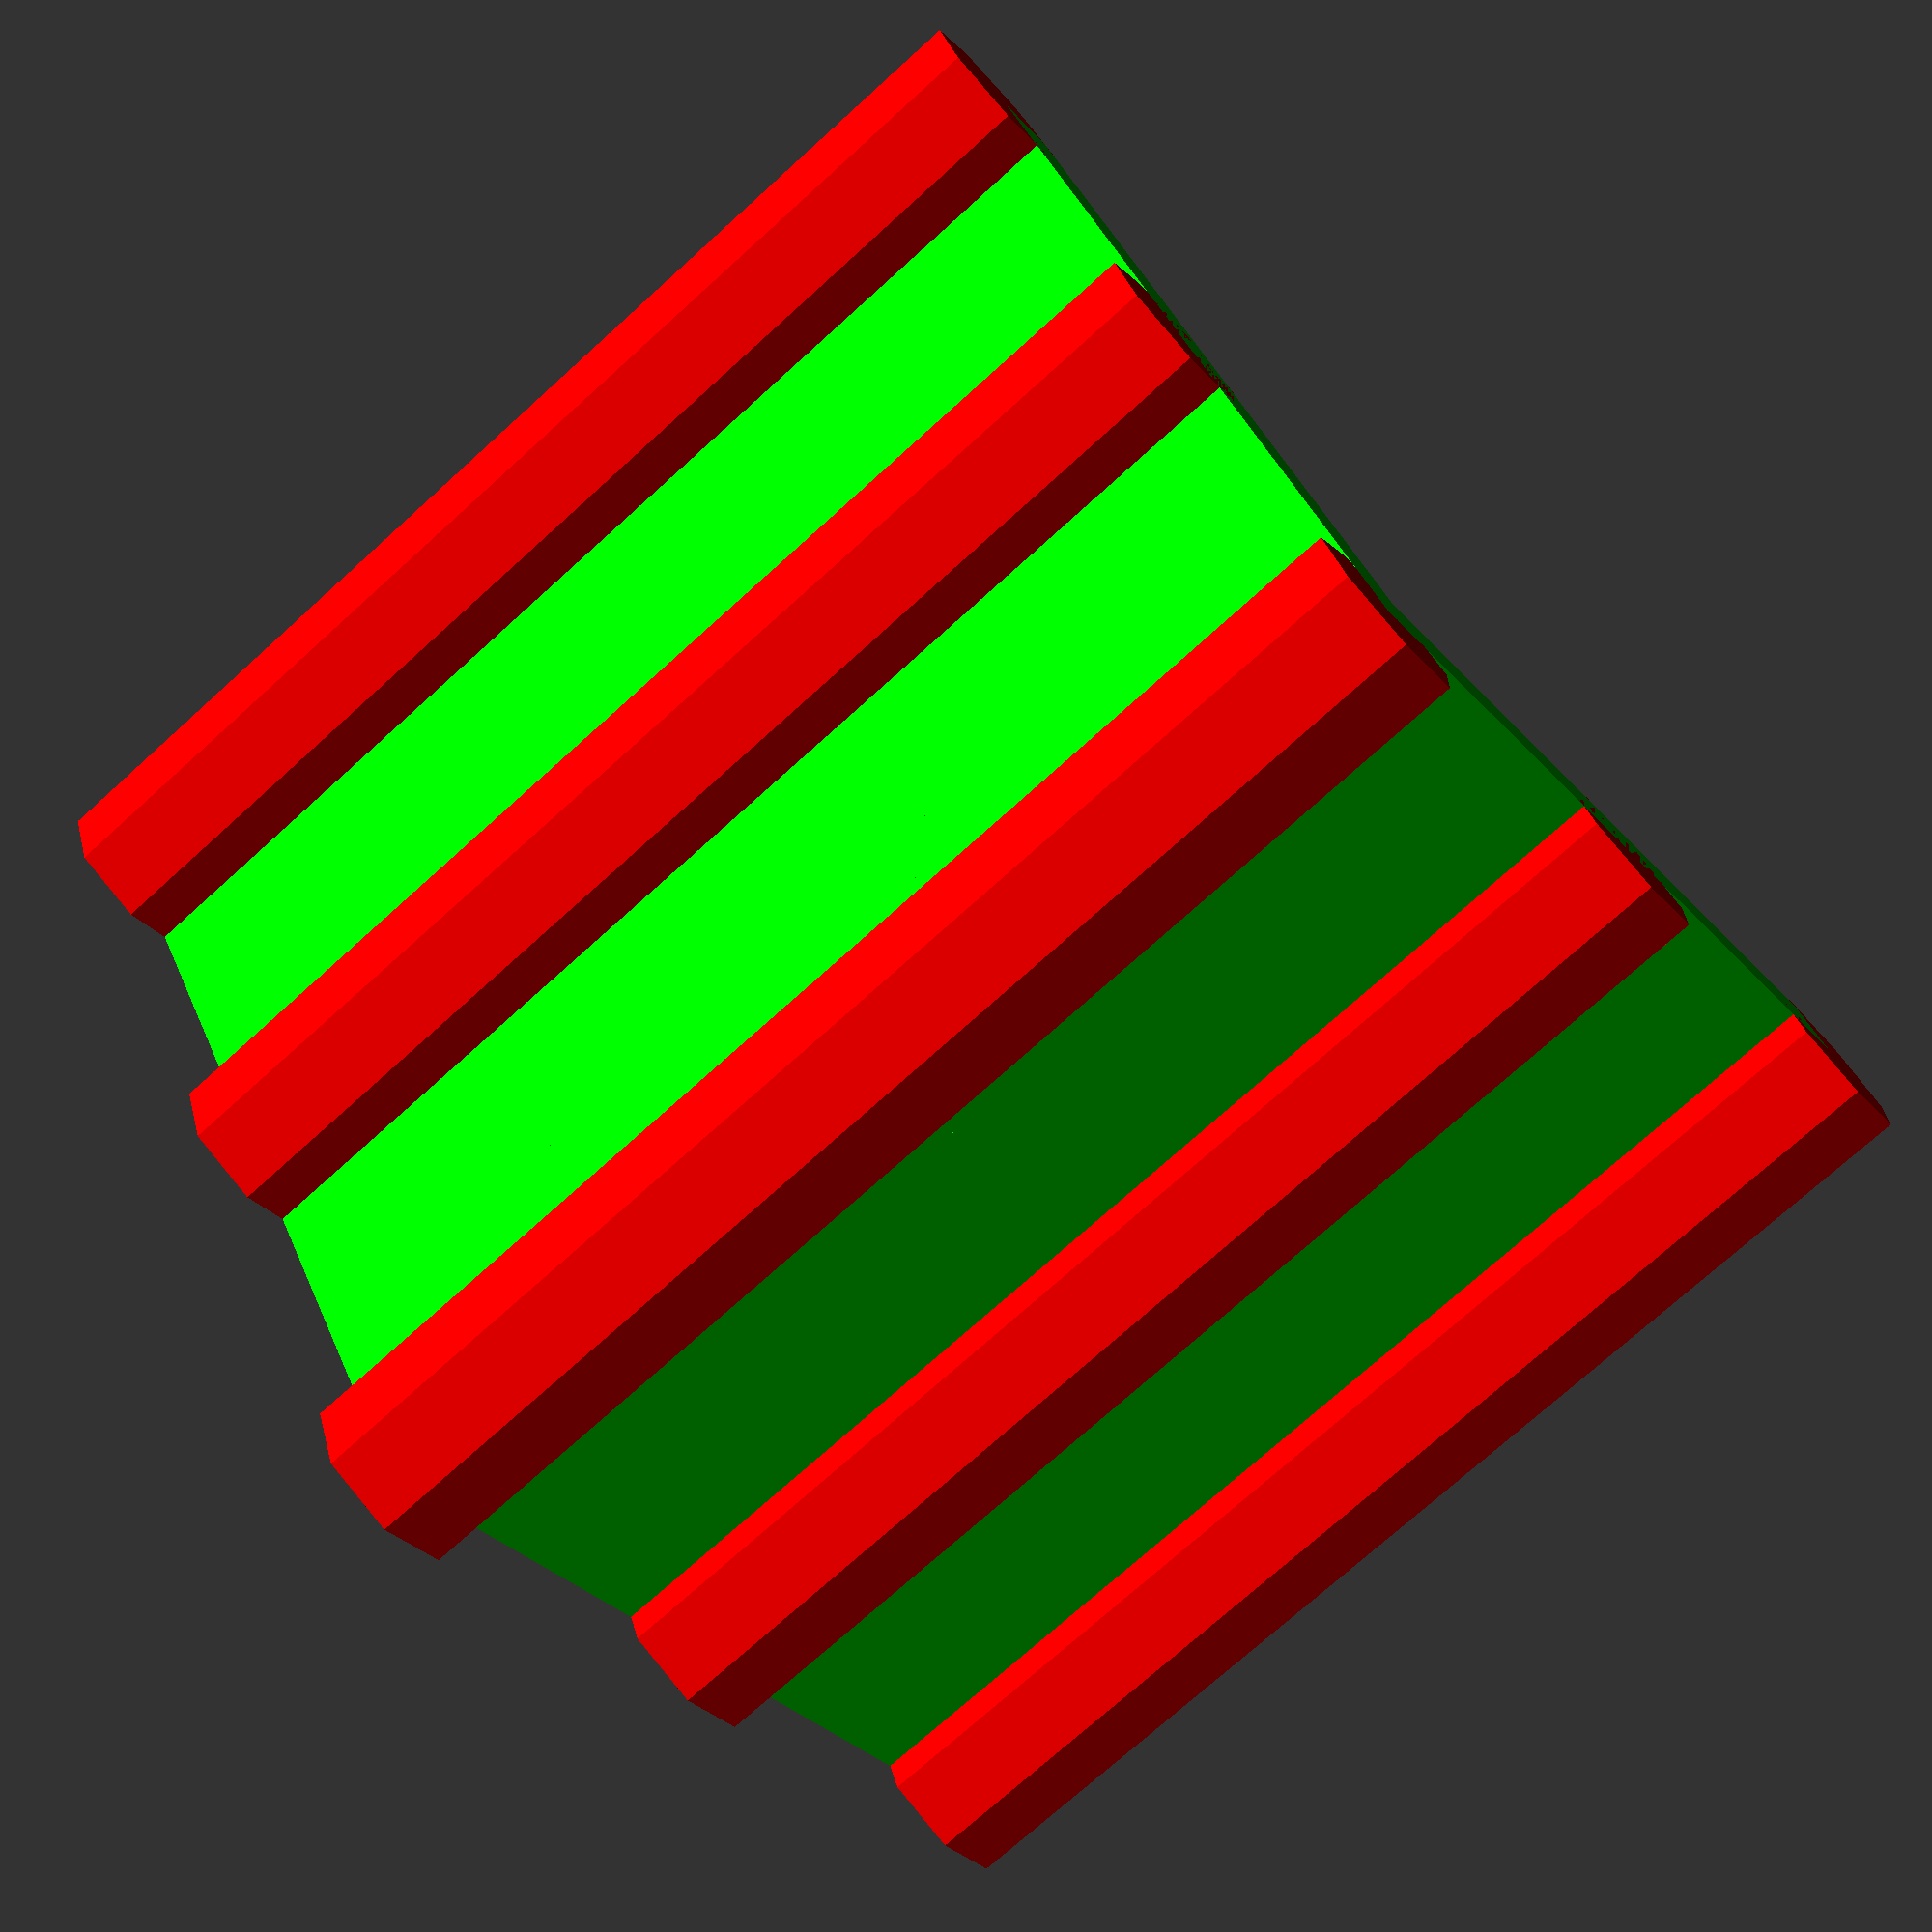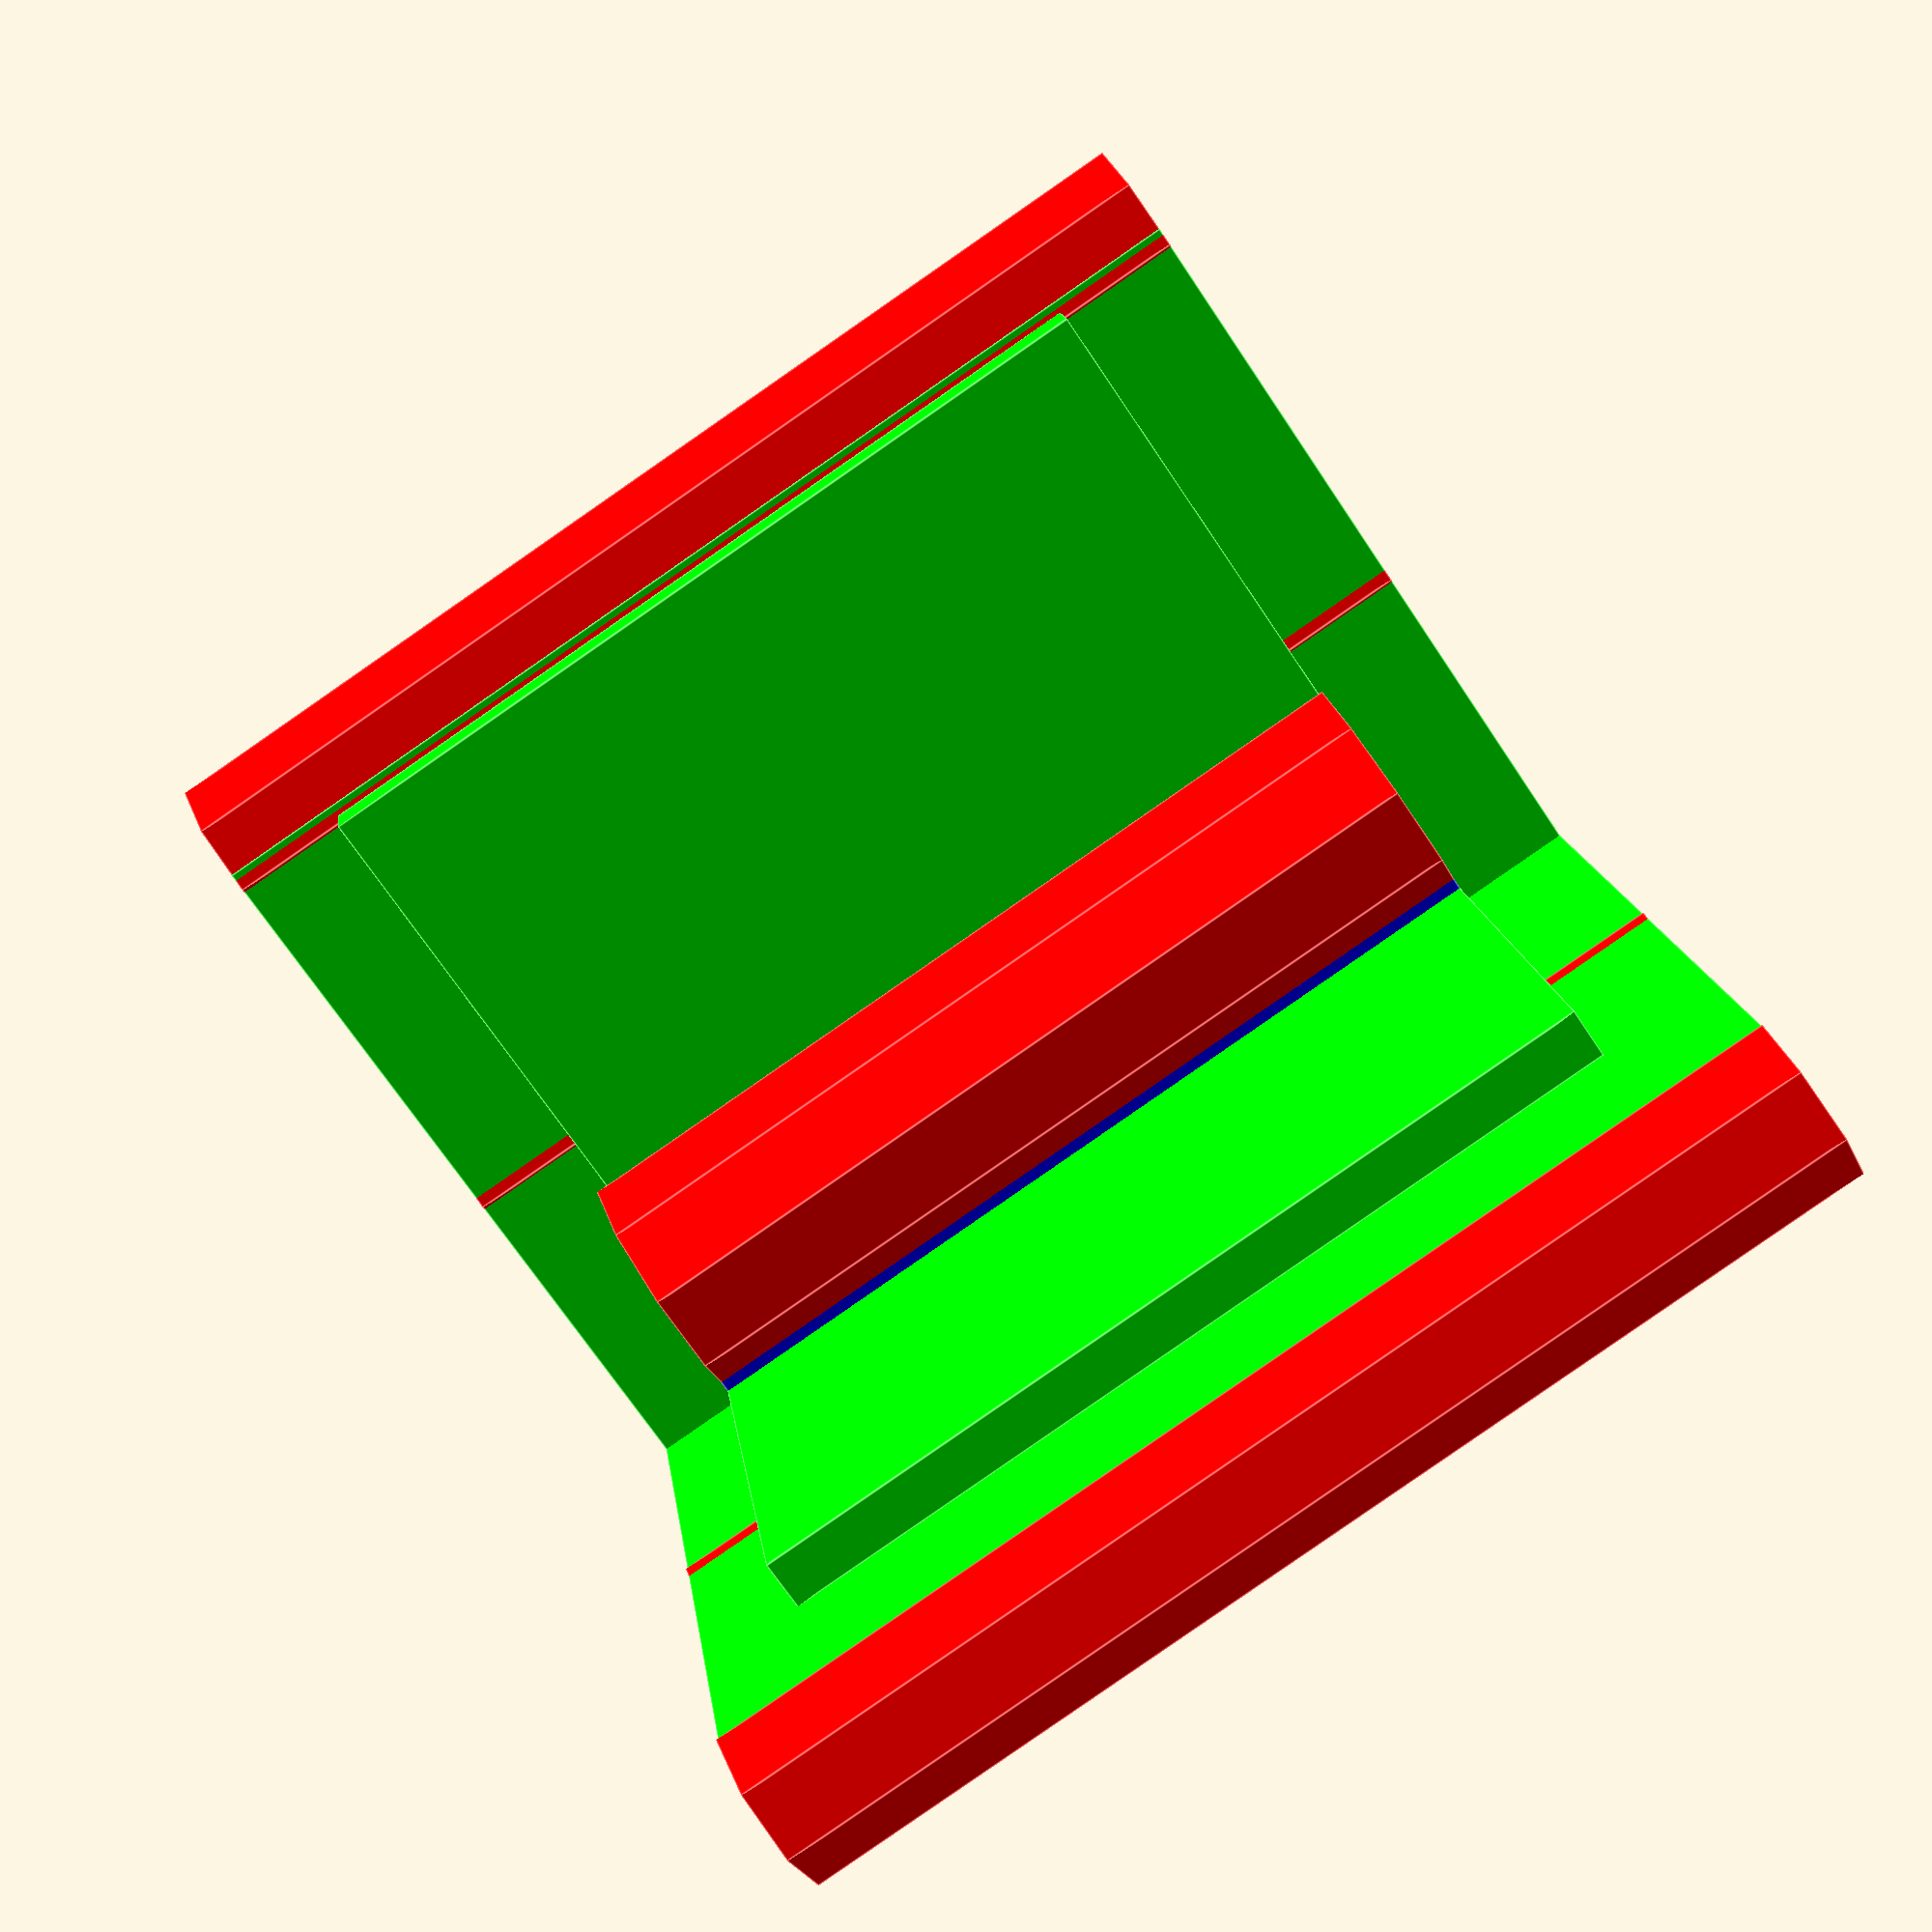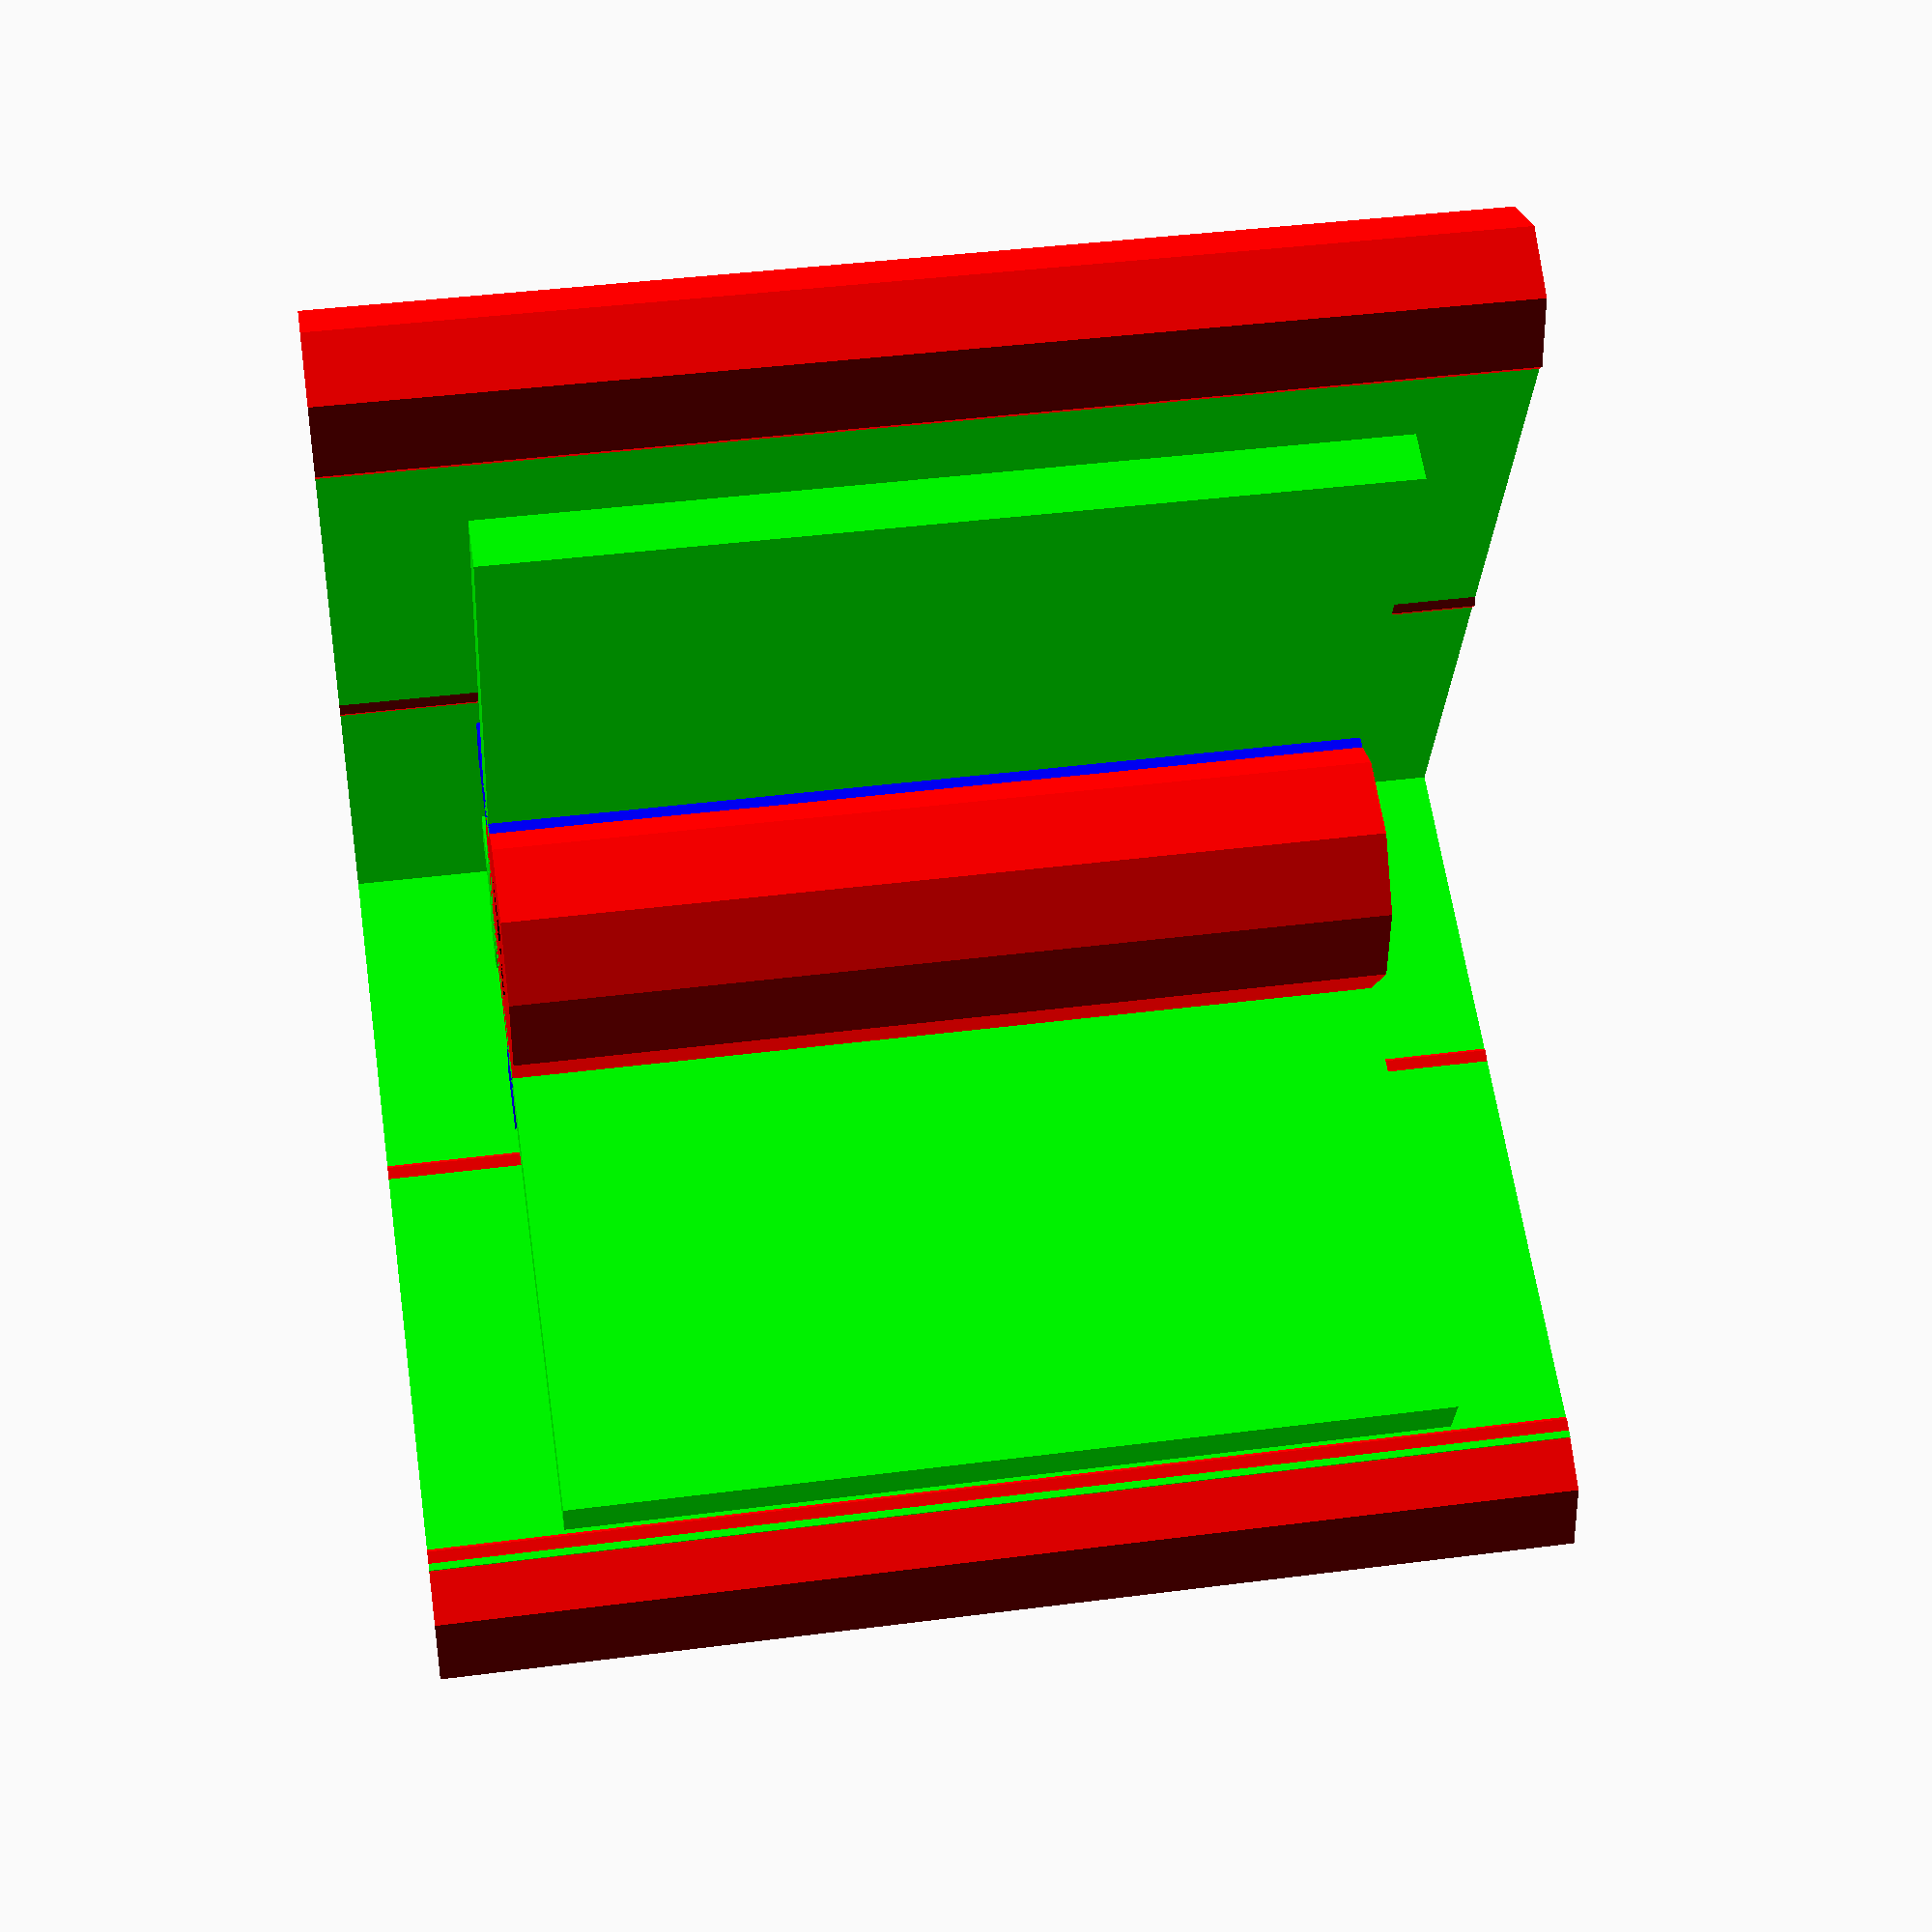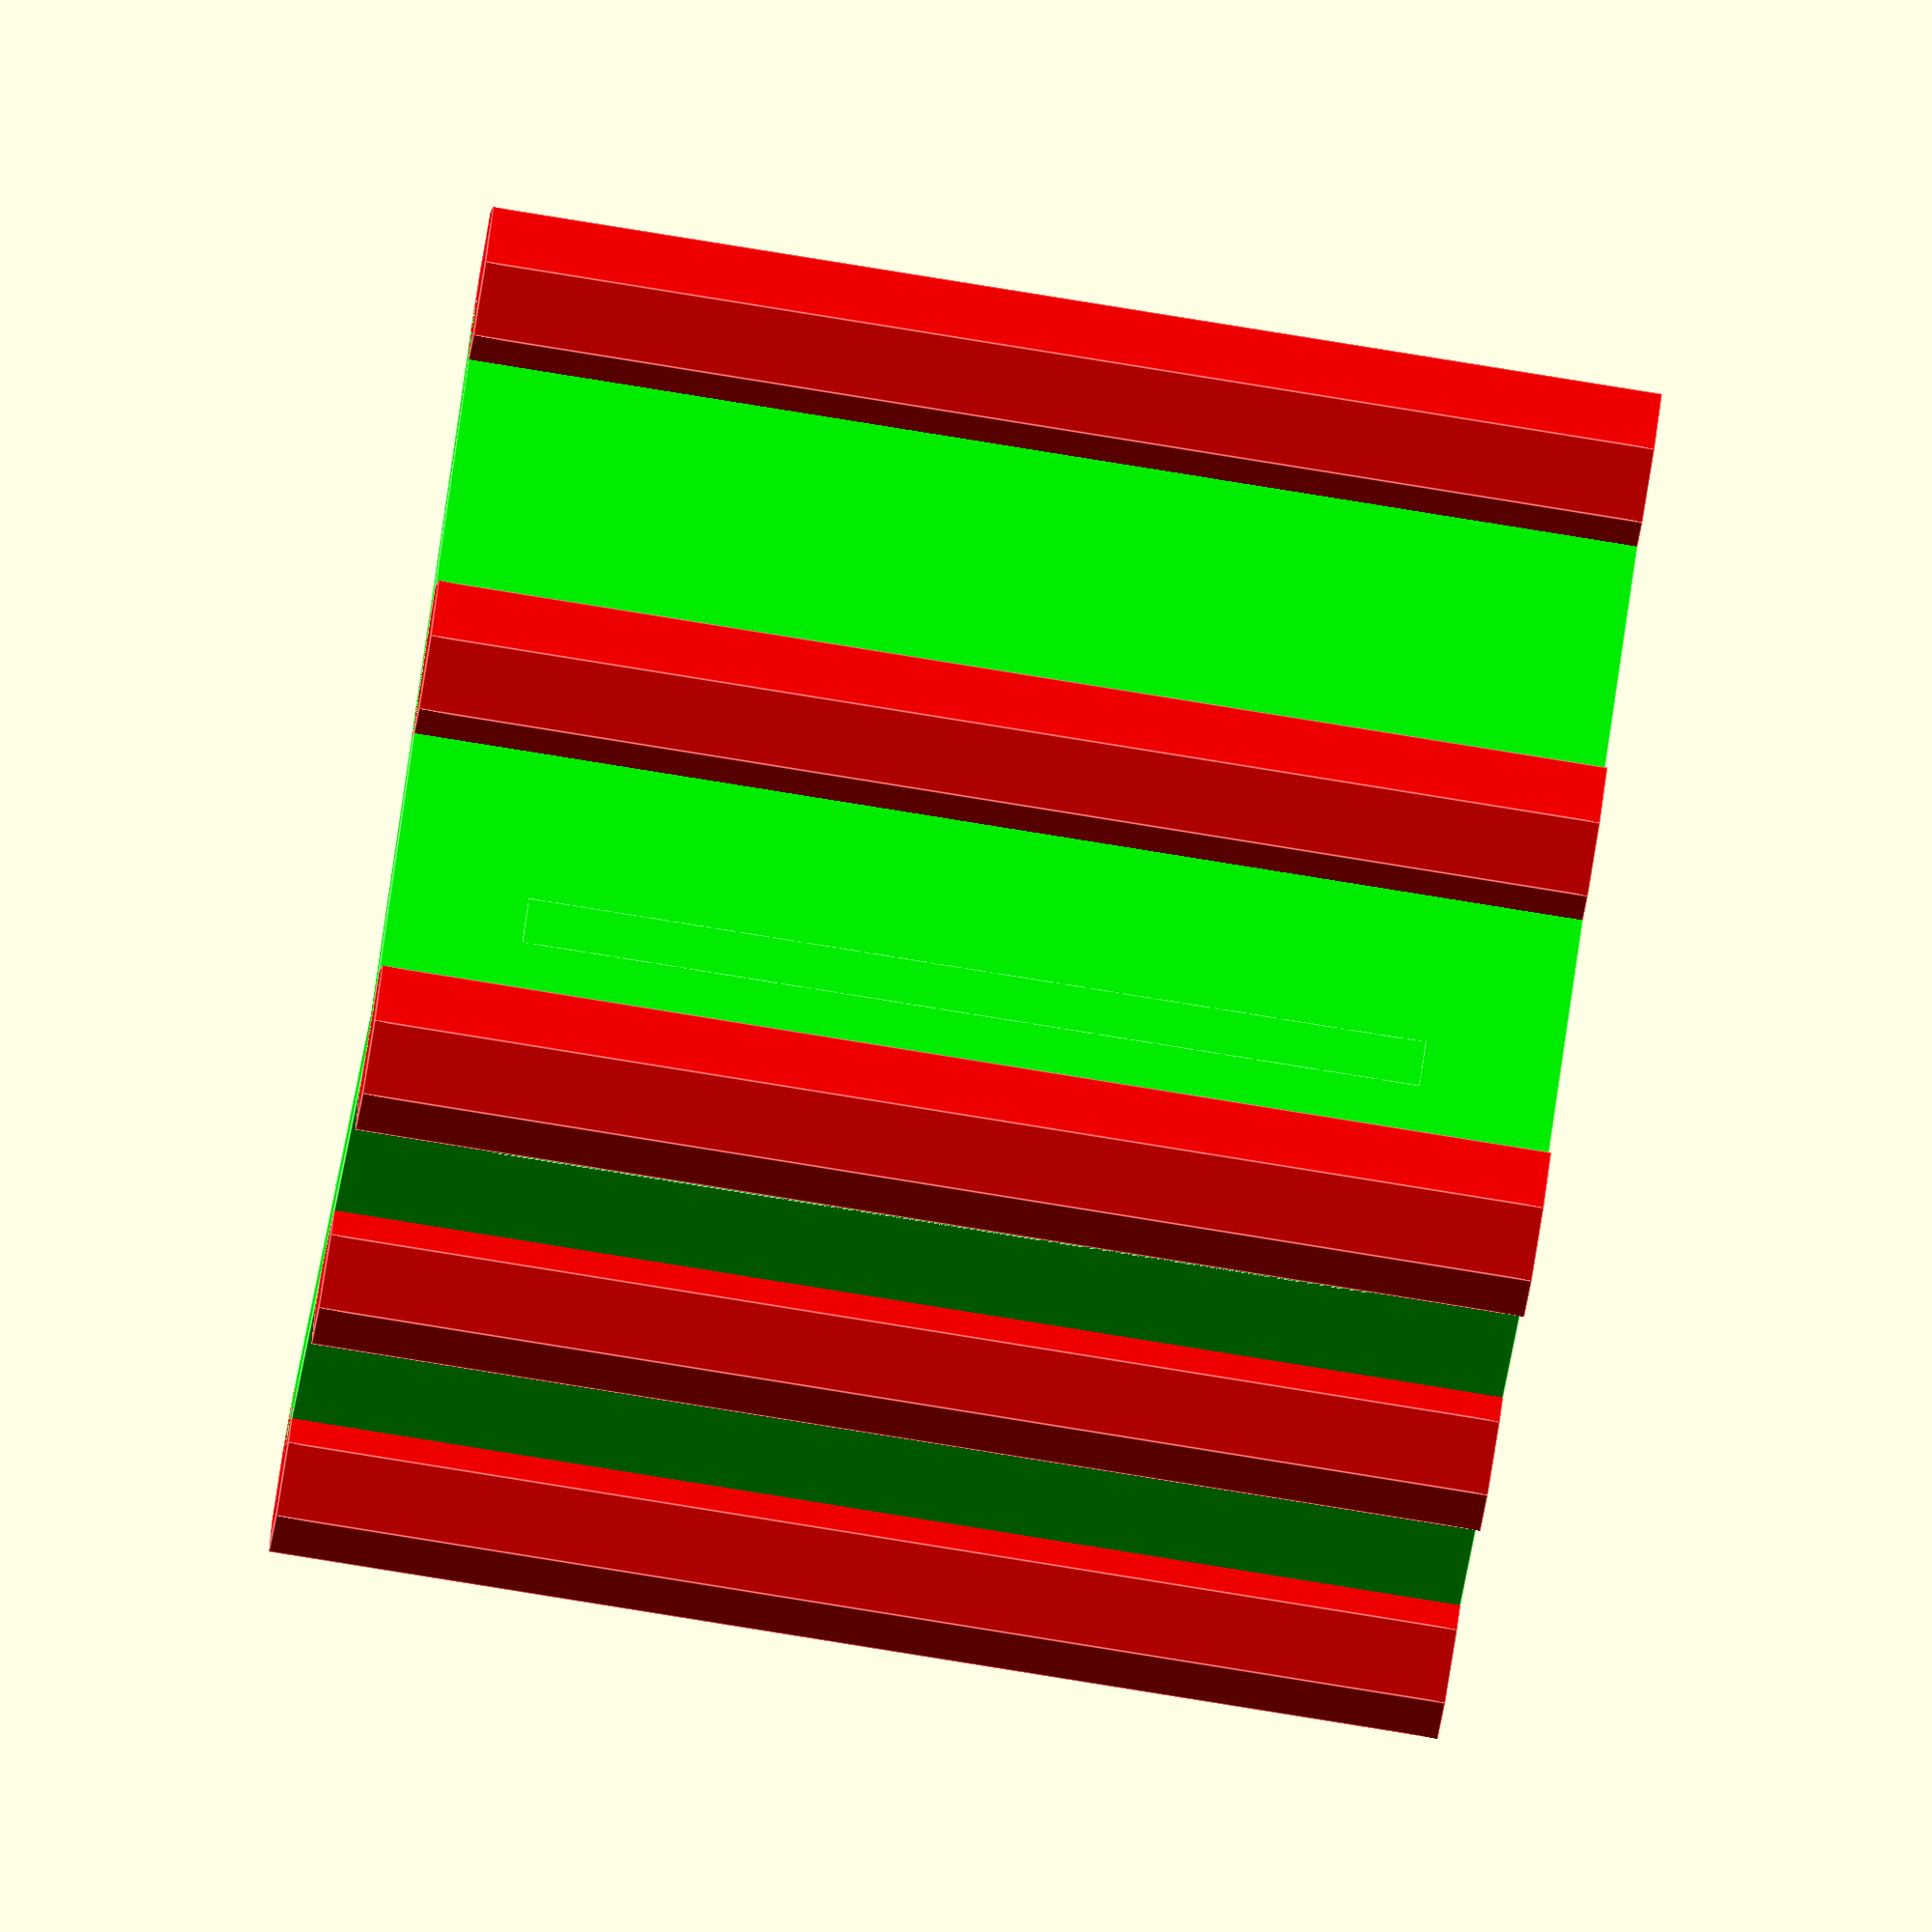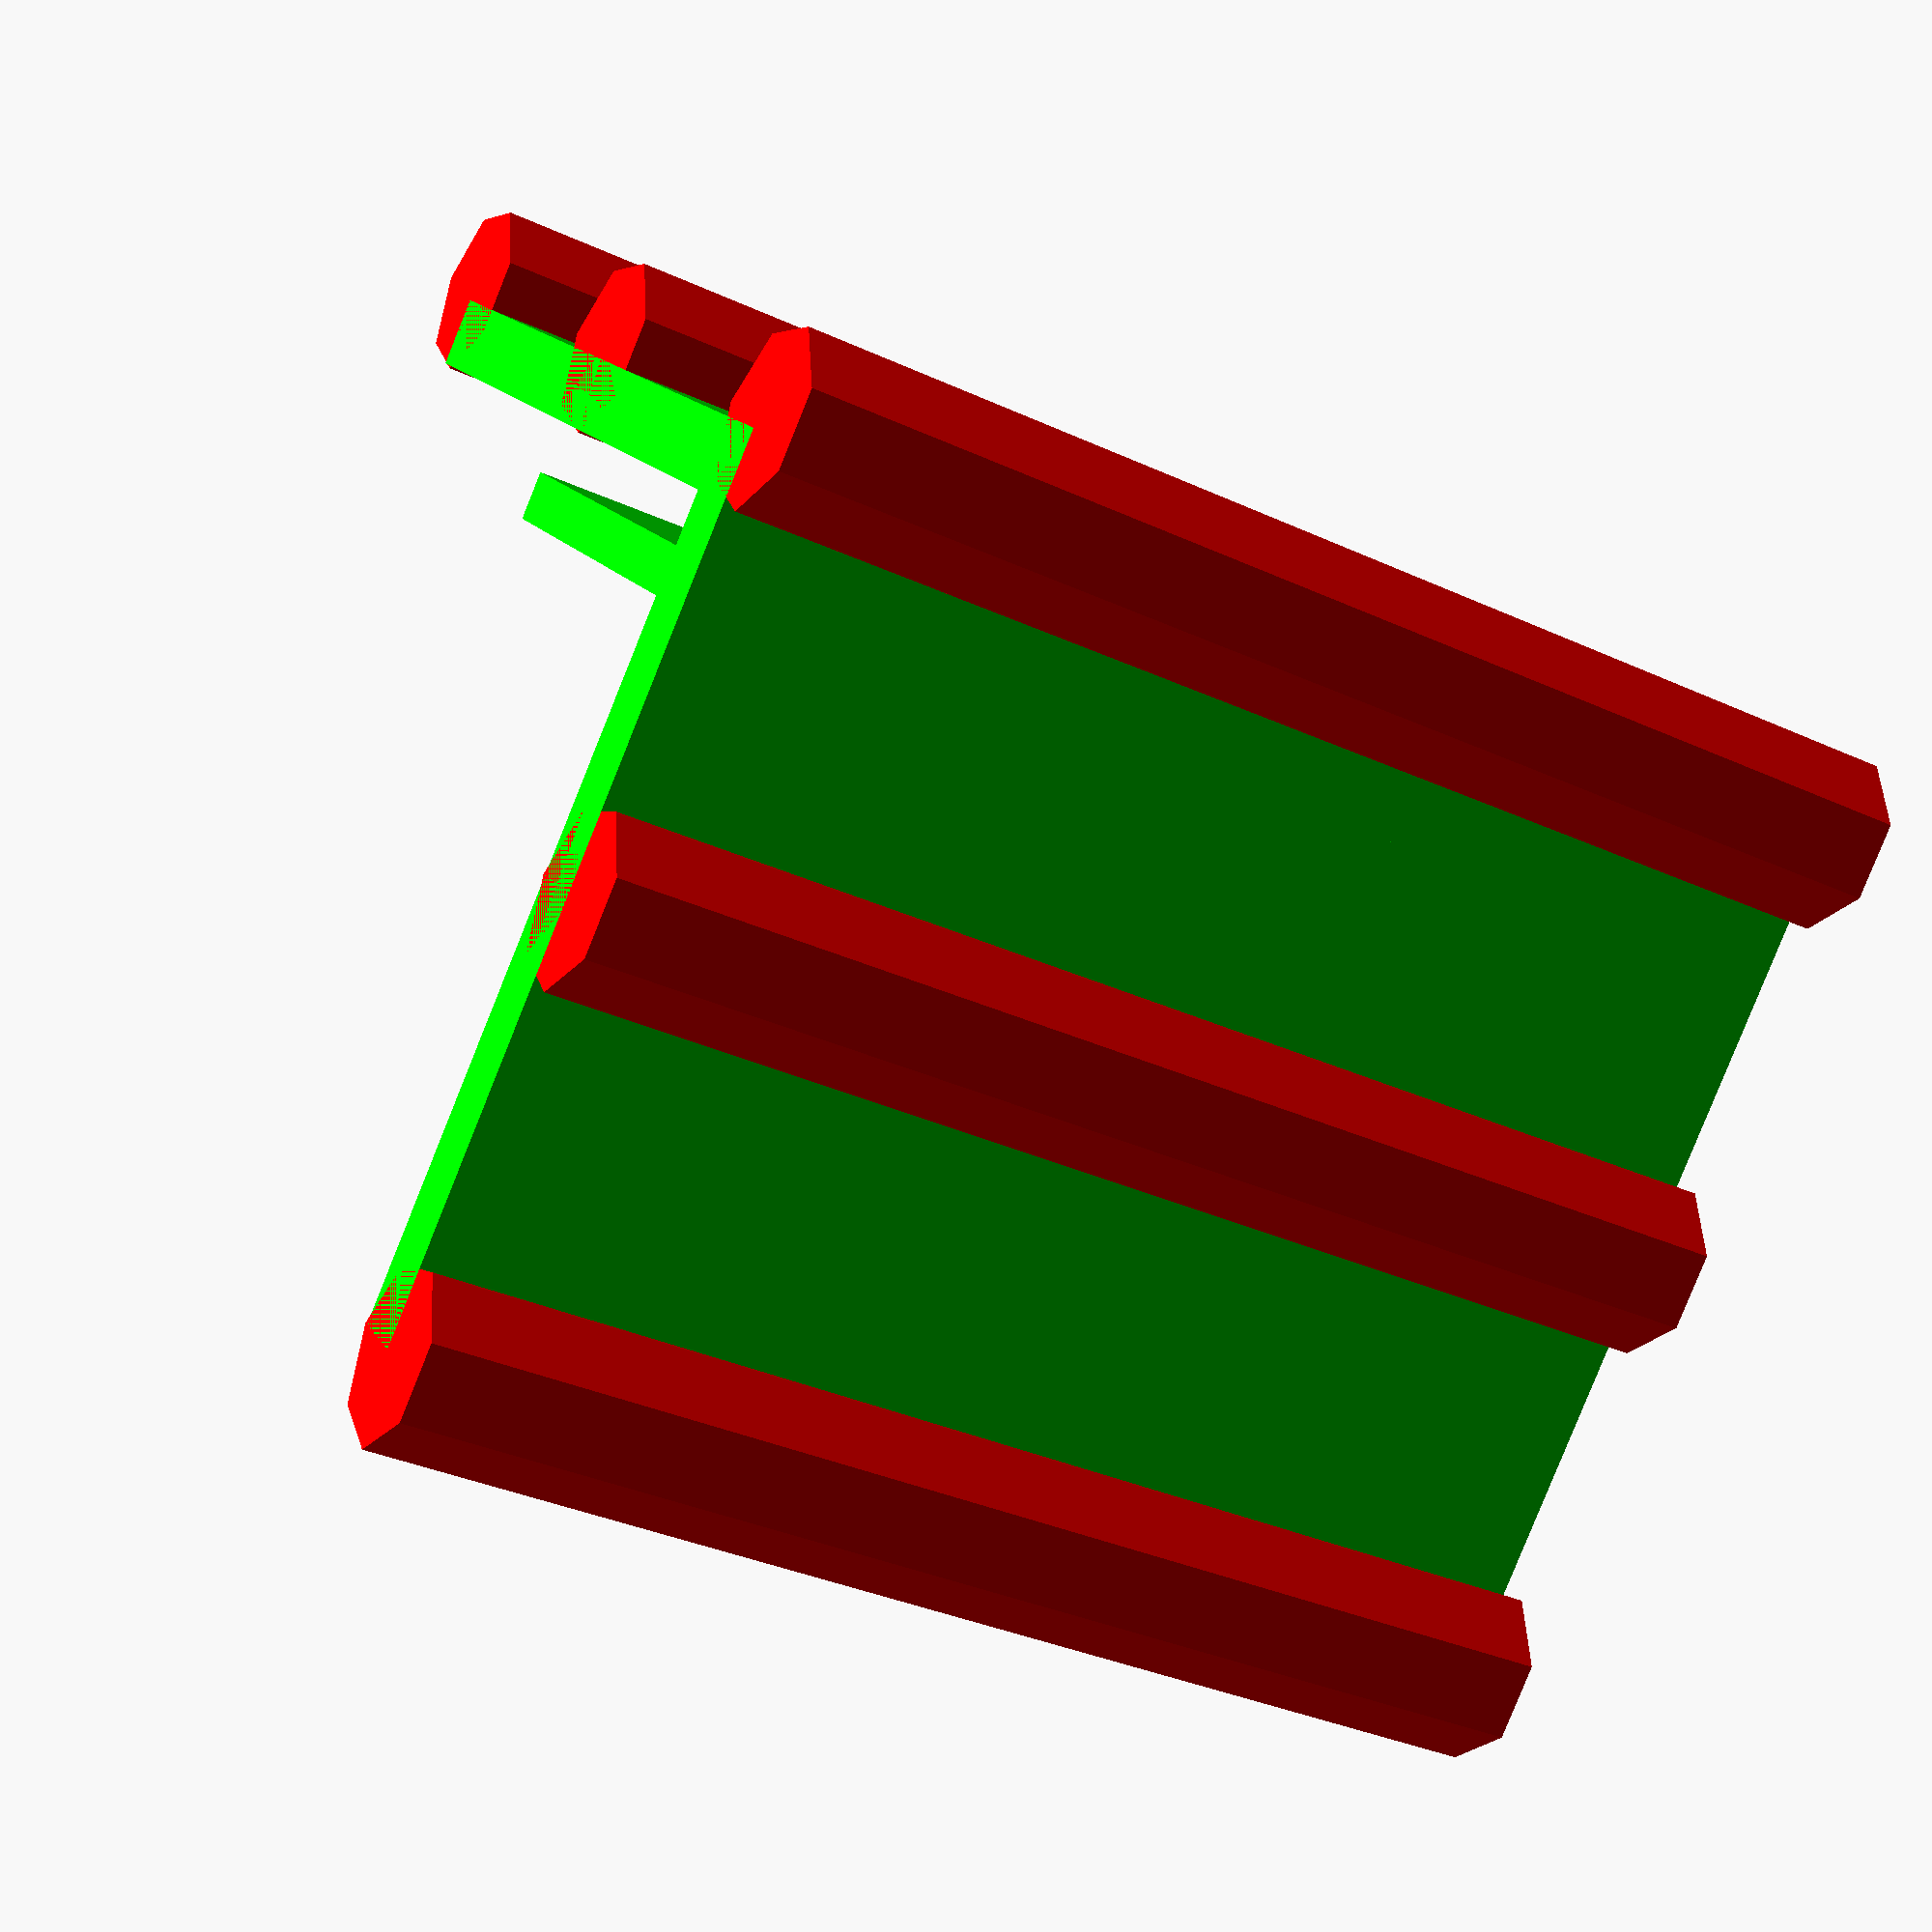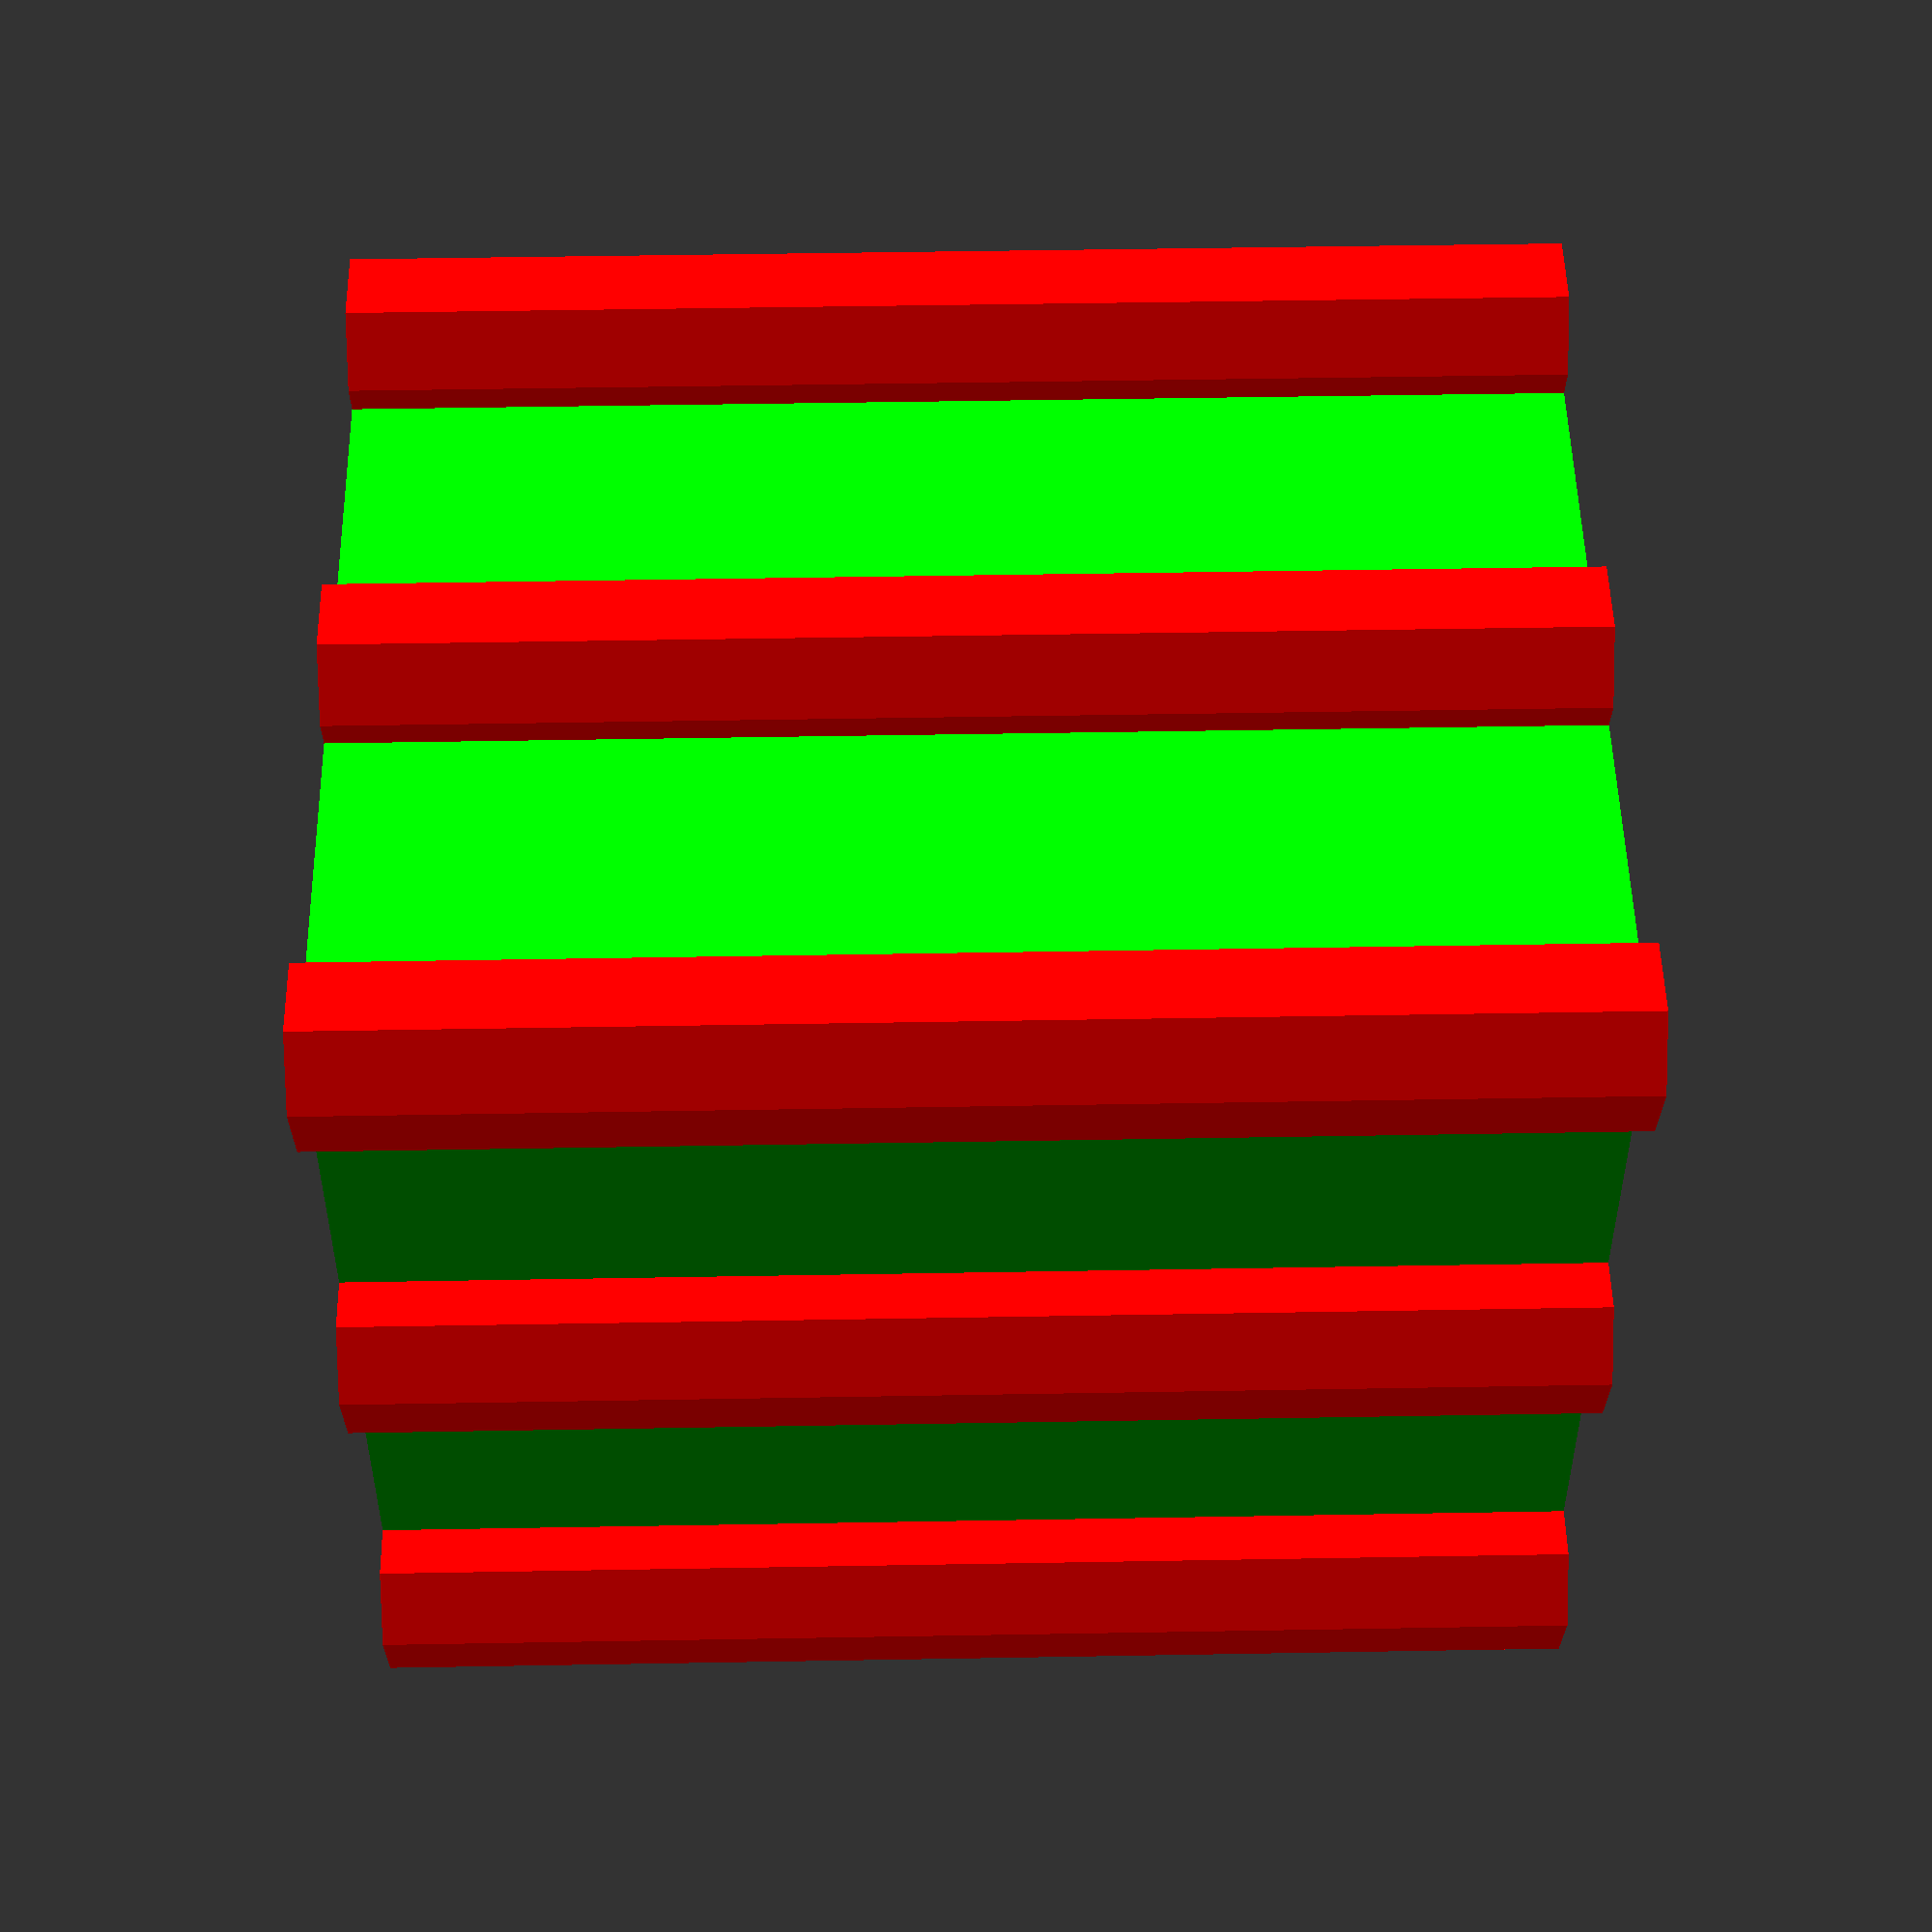
<openscad>
/**
 * joints2.scad is part of Paper Laptop project.
 * This file contains various models for joining two or
 * more pieces of flat materials together.
 *
 * @author R. S. Doiel, <rsdoiel@gmail.com>
 * copyright (c) 2016 all rights reserved
 * Released under a BSD 2-clause license
 */

/*
# misc notes

|  Inches   | Inches    |  Millimeters |
|(fraction) | (decimal) |              | 
+-----------+-----------+--------------+
|    1/16   |    0.0625 | 1.5875       |
|    1/8    |    0.125  | 3.175        |
|    3/16   |    0.1875 | 4.7625       |
|    1/4    |    0.25   | 6.35         |
|    3/8    |    0.375  | 9.525        |
|    1/2    |    0.5    | 12.7         |
|    5/8    |    0.625  | 15.875       |
|    3/4    |    0.75   | 19.05        |
|    7/8    |    0.875  | 22.225       |
|    1      |    1.0    | 25.4         |

## Raspberry Pi Dimensions

85.60mm x 56mm x 21mm 
(or roughly 3.37″ x 2.21″ x 0.83″)

 */
 
 /*
  * Corner: case corners, units assumed is 1mm
  */
module Corner() {
    // sizing and spacing
    t = 3.175;// Aprox. 1/8 inch.
    side_t = t/2;
    side_l = 20;
    b_spacing = side_l/2;
    inner_h = 21;
    inner_t = t*1.25;
    outer_t = side_t;
    outer_h = inner_h+(2*t);
    bump_r = 2;
    bump_o = -0.3;
 
    // main fastening surface
    translate([t*2, t*2, t]) {
        difference() {
            // fastener body
            color([1,0,0]) cylinder(h=inner_h, r=t, center=false);
            // bolt hole
            color([0,0,0]) cylinder(h=inner_h, r=t/2, center=false);
        }
    }

    // corner bumper
    translate([bump_o, bump_o, 0]) {
        color([1,0,0]) cylinder(h=outer_h, r=bump_r, center=false);
    }

    // middle bumpers side a
    translate([b_spacing, bump_o, 0]) {
        color([1,0,0]) cylinder(h=outer_h, r=bump_r, center=false);
    }
    
    // middle bumpers side b
    translate([bump_o, b_spacing, 0]) {
        color([1,0,0]) cylinder(h=outer_h, r=bump_r, center=false);
    }

    // end bumpers
    translate([side_l, bump_o, 0]) {
        color([1,0,0]) cylinder(h=outer_h, r=bump_r, center=false);
    }
    translate([bump_o, side_l, 0]) {
        color([1,0,0]) cylinder(h=outer_h, r=bump_r, center=false);
    }
    
    // outer side a
    translate([0, 0, 0]) {
       color([0,1,0]) cube([side_l, side_t, outer_h], center=false);
    }
    
    // Inner side a
    translate([0, t, t]) {
       color([0,1,0]) cube([side_l, side_t*0.75, inner_h], center=false);
    }
    
    // outer side b
    translate([0, 0, 0]) {
       color([0,1,0]) cube([side_t, side_l, outer_h], center=false);
    }
    
    // Inner side b
    translate([t, 0, t]) {
       color([0,1,0]) cube([side_t*0.75, side_l, inner_h], center=false);
    }
    
    // filler corner
    translate([1, 7.25, t]) {
       color([0,0, 1]) cube([inner_t, outer_t, inner_h], center=false);
    }
    translate([7.25, 1, t]) {
       color([0,0, 1]) cube([outer_t, inner_t, inner_h], center=false);
    }
}

Corner();
</openscad>
<views>
elev=74.2 azim=303.7 roll=132.1 proj=p view=solid
elev=85.5 azim=167.7 roll=304.7 proj=p view=edges
elev=319.6 azim=21.8 roll=80.9 proj=p view=solid
elev=261.2 azim=142.0 roll=99.2 proj=o view=edges
elev=214.3 azim=45.2 roll=121.9 proj=p view=solid
elev=129.4 azim=269.2 roll=271.1 proj=p view=solid
</views>
